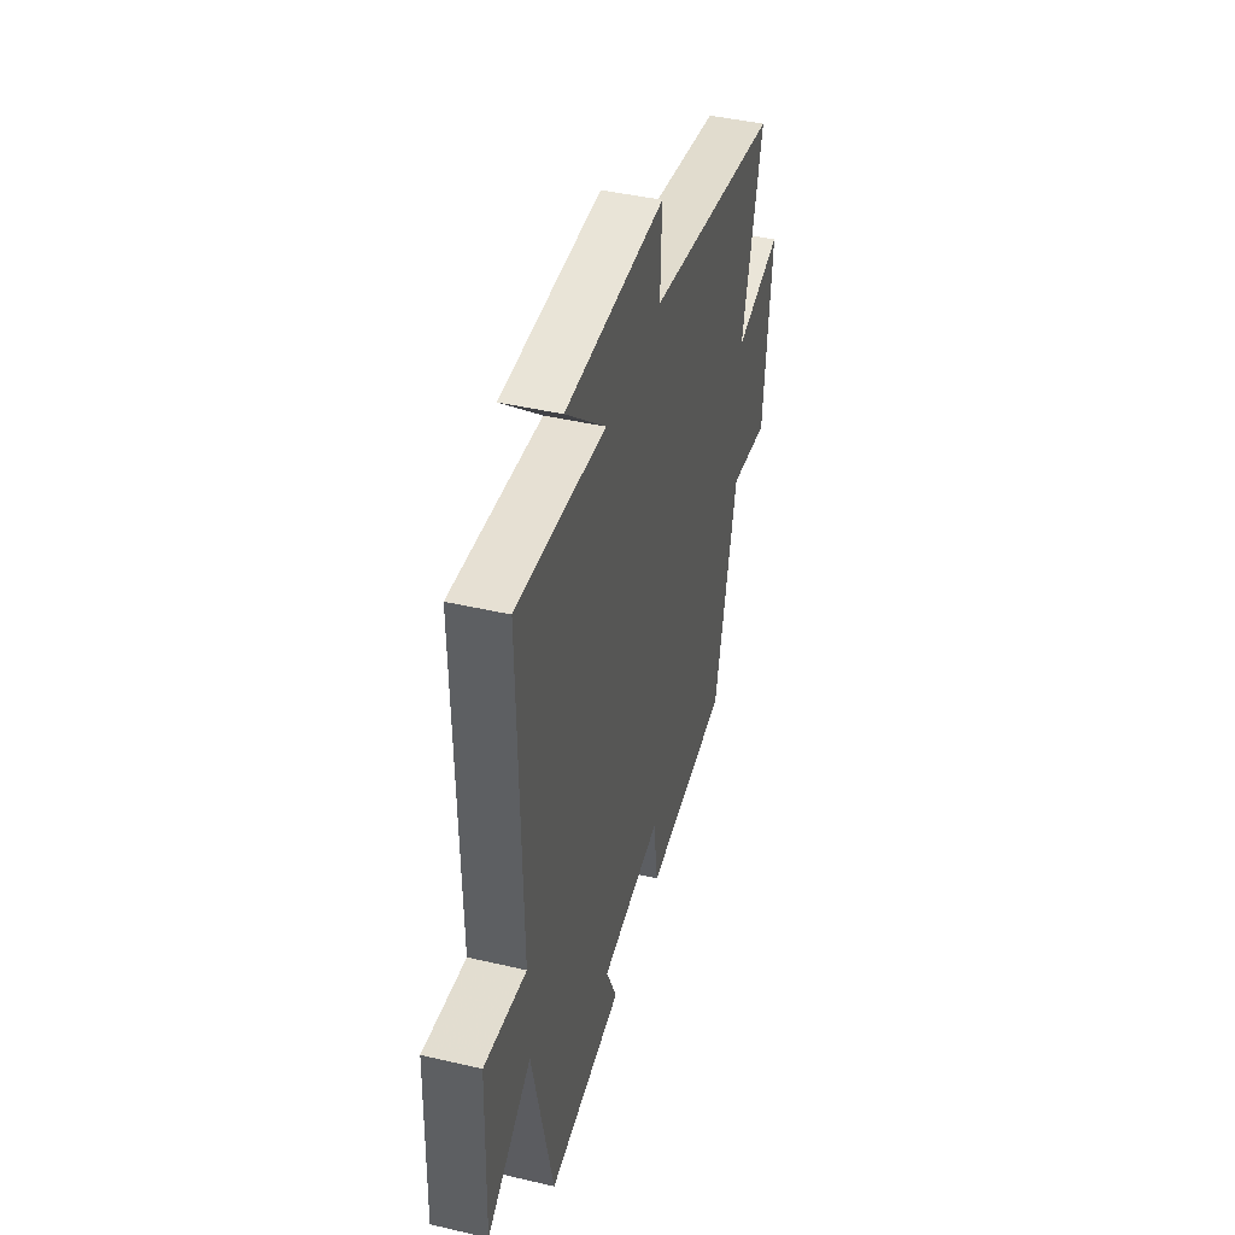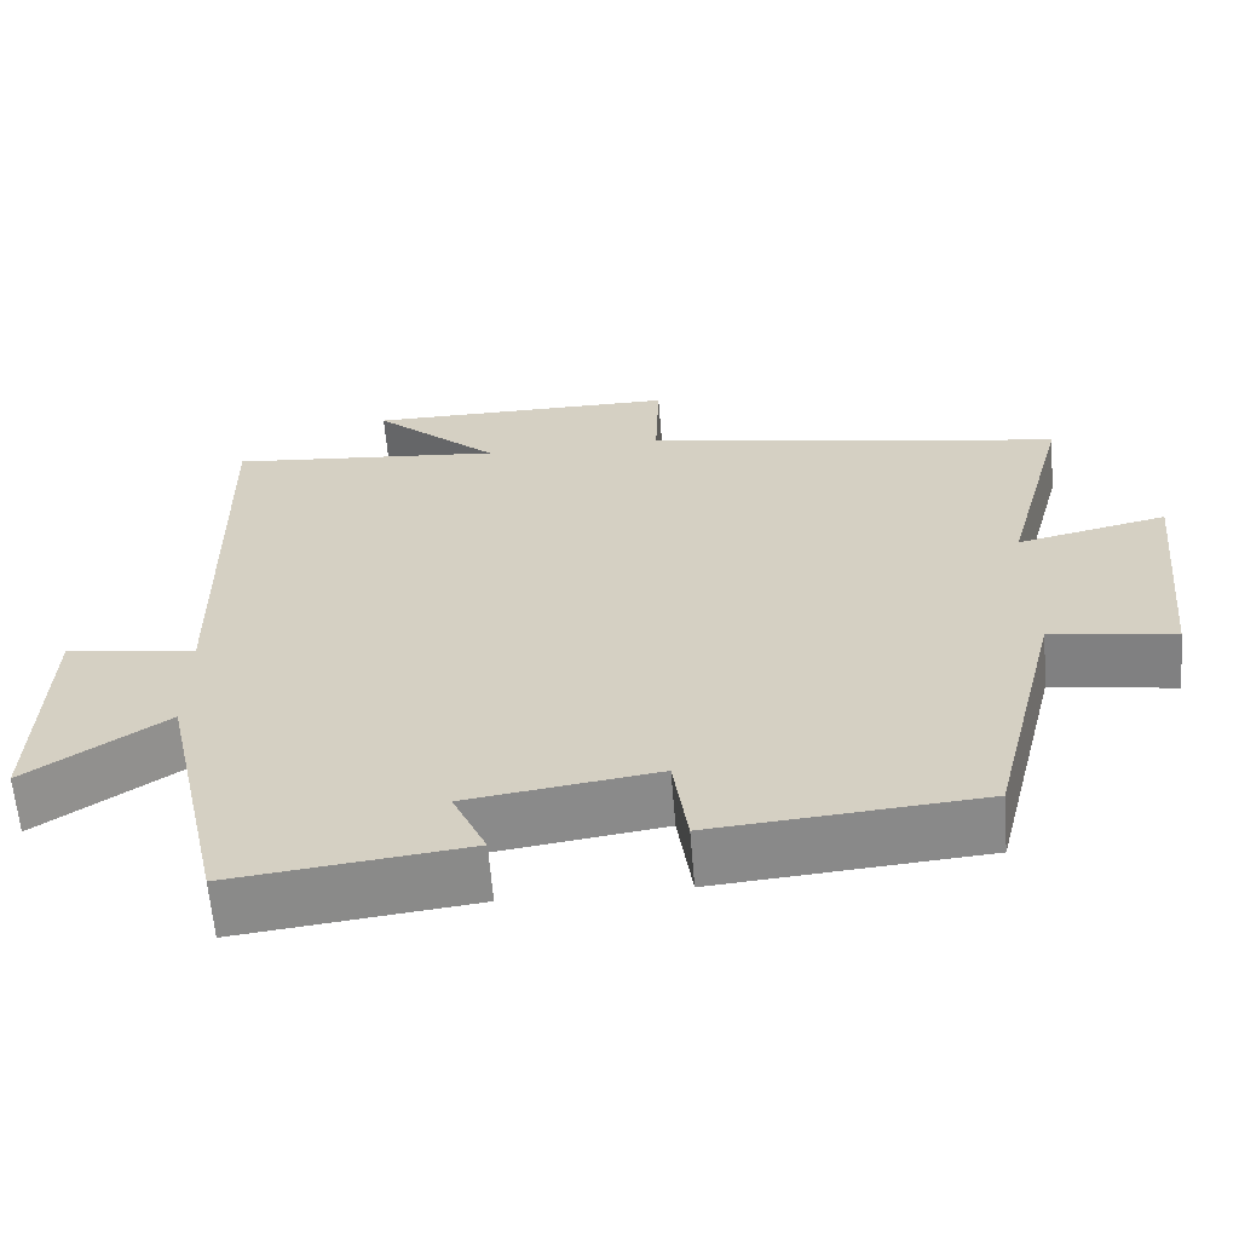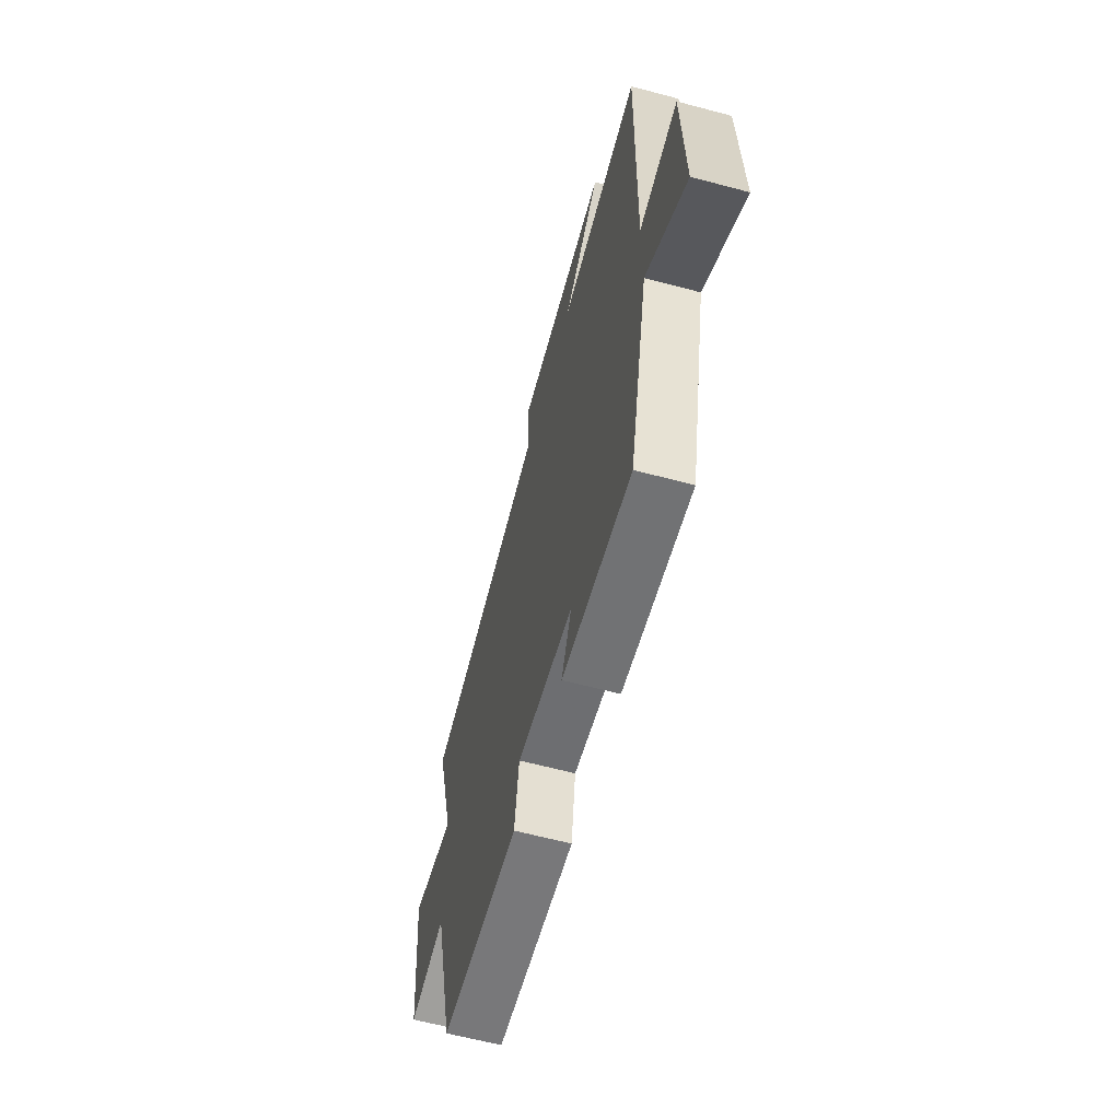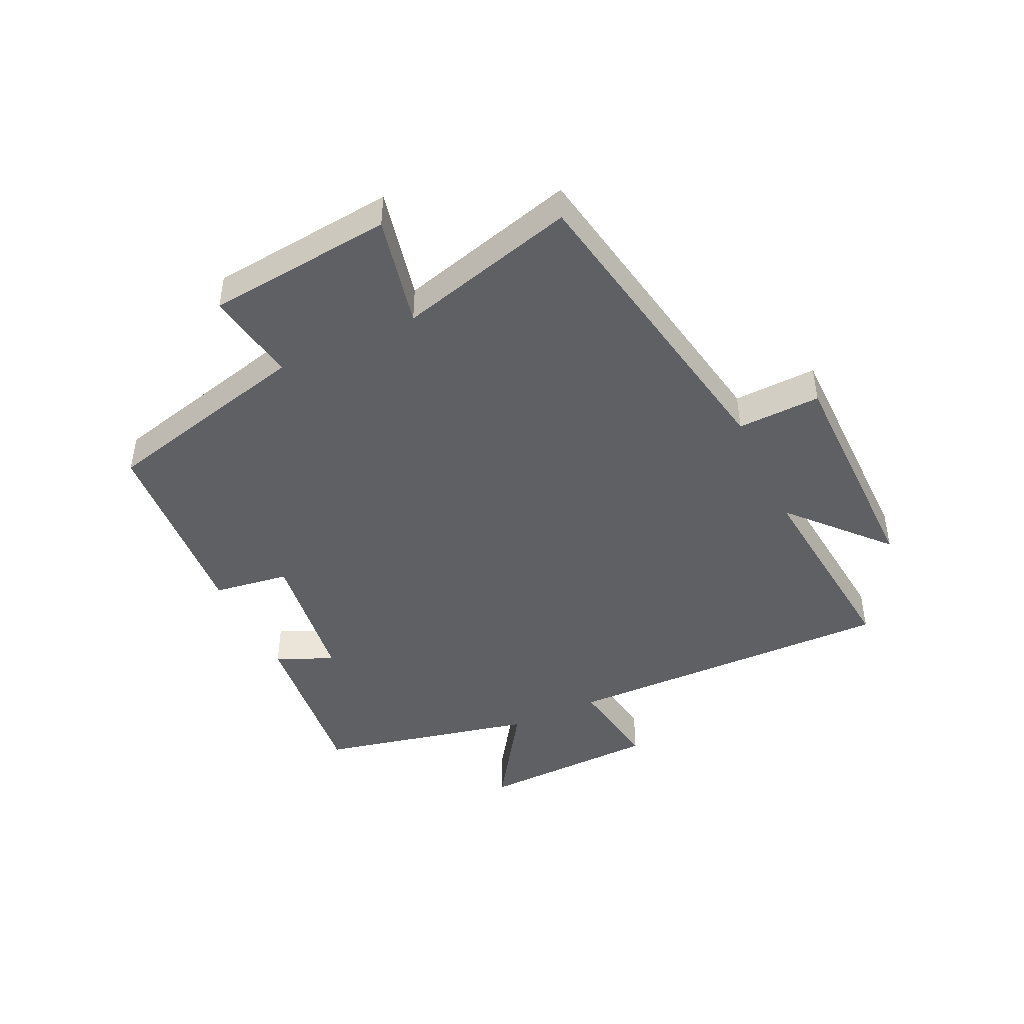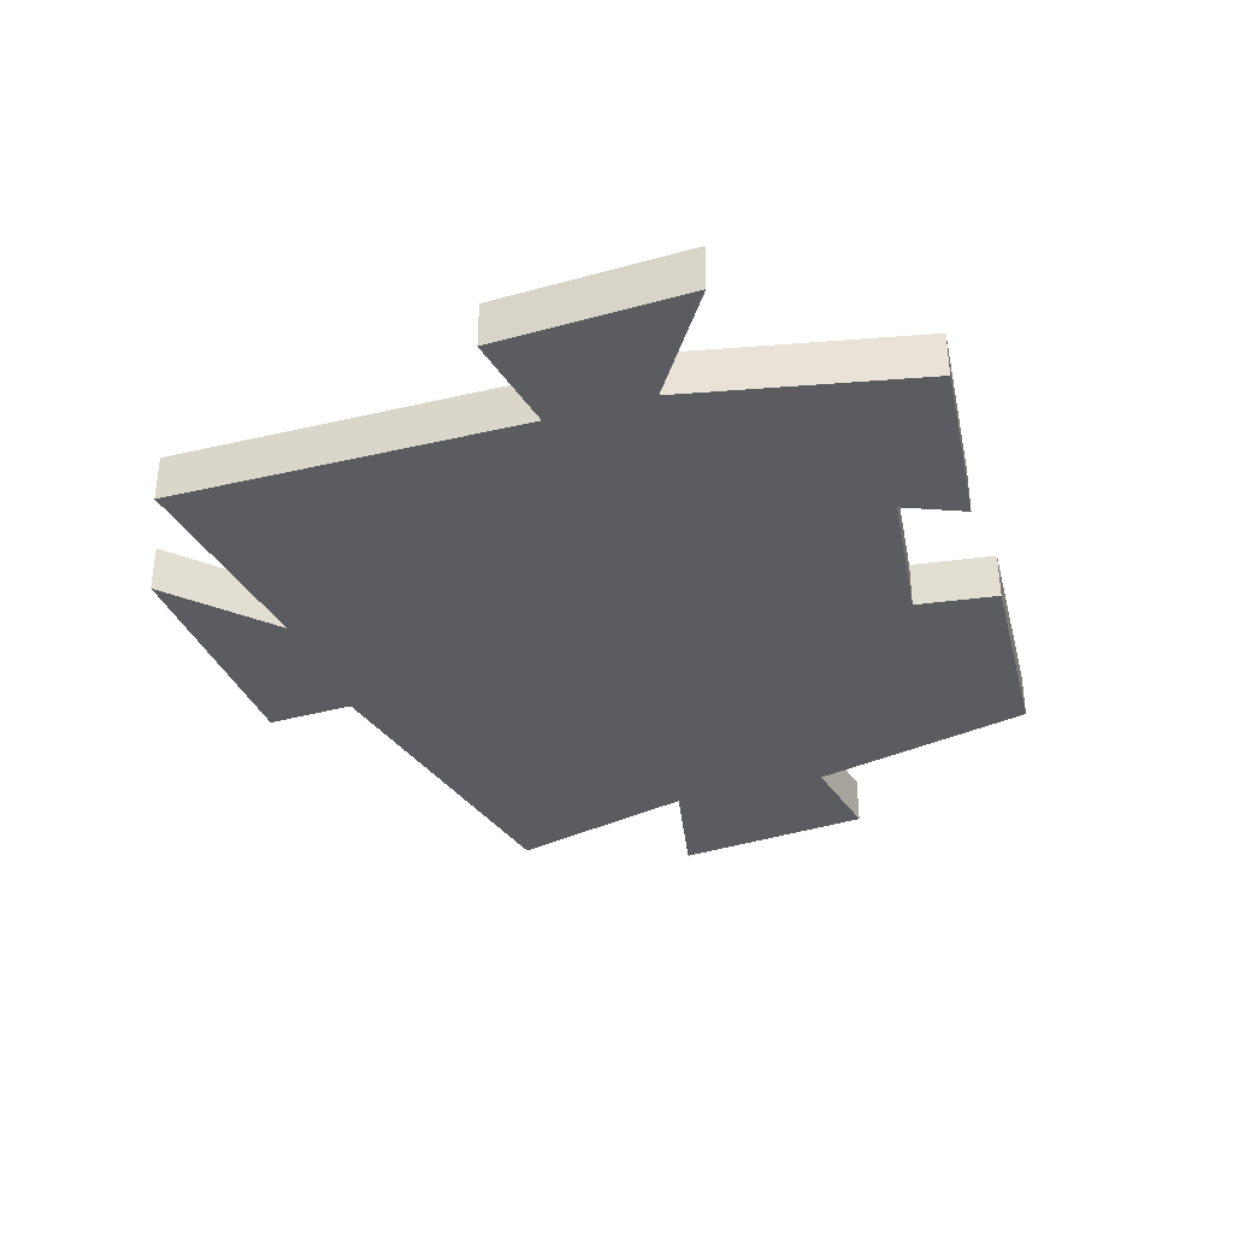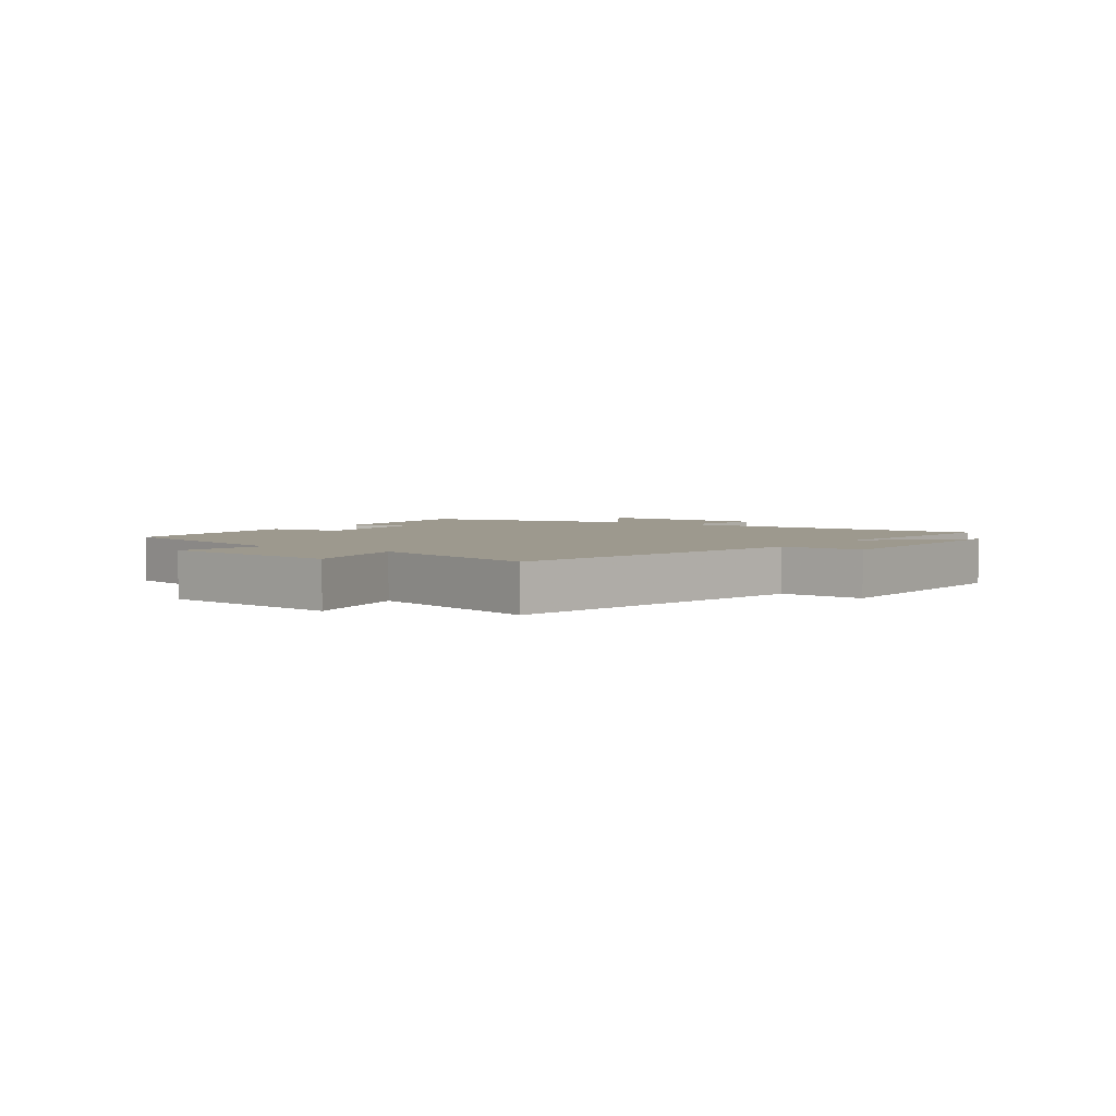
<metadata>
{"format":"obj","ext":"obj","renderer":"f3d","projection":"perspective","resolution":1024,"background":"white","views":[{"elev":43.3,"azim":105.4,"up":"+Z"},{"elev":-62.4,"azim":-175.3,"up":"+Z"},{"elev":-62.0,"azim":74.8,"up":"+Z"},{"elev":-44.7,"azim":-64.7,"up":"+Y"},{"elev":-34.0,"azim":108.7,"up":"+Y"},{"elev":3.4,"azim":-54.1,"up":"+Y"}]}
</metadata>
<code>
v -0.58 0.07 0.407
v -0.059 0.07 0.5
v -0.064 0.07 0.637
v 0.322 0.07 0.639
v 0.167 0.07 0.5
v 0.509 0.07 0.534
v 0.5 0.07 -0.017
v 0.662 0.07 0.008
v 0.672 0.07 -0.29
v 0.5 0.07 -0.175
v 0.42 0.07 -0.533
v 0.129 0.07 -0.5
v 0.171 0.07 -0.407
v -0.065 0.07 -0.375
v -0.083 0.07 -0.5
v -0.413 0.07 -0.474
v -0.5 0.07 -0.127
v -0.653 0.07 -0.152
v -0.685 0.07 0.154
v -0.5 0.07 0.113
v -0.58 0 0.407
v -0.059 0 0.5
v -0.064 0 0.637
v 0.322 0 0.639
v 0.167 0 0.5
v 0.509 0 0.534
v 0.5 0 -0.017
v 0.662 0 0.008
v 0.672 0 -0.29
v 0.5 0 -0.175
v 0.42 0 -0.533
v 0.129 0 -0.5
v 0.171 0 -0.407
v -0.065 0 -0.375
v -0.083 0 -0.5
v -0.413 0 -0.474
v -0.5 0 -0.127
v -0.653 0 -0.152
v -0.685 0 0.154
v -0.5 0 0.113
f 17 18 19 20
f 15 16 17 20
f 14 15 20 1
f 13 14 1 2
f 10 11 12 13
f 10 13 2 3
f 7 8 9 10
f 7 10 3
f 5 6 7
f 5 7 3
f 3 4 5
f 40 39 38 37
f 40 37 36 35
f 21 40 35 34
f 22 21 34 33
f 33 32 31 30
f 23 22 33 30
f 30 29 28 27
f 23 30 27
f 27 26 25
f 23 27 25
f 25 24 23
f 1 21 22 2
f 2 22 23 3
f 3 23 24 4
f 4 24 25 5
f 5 25 26 6
f 6 26 27 7
f 7 27 28 8
f 8 28 29 9
f 9 29 30 10
f 10 30 31 11
f 11 31 32 12
f 12 32 33 13
f 13 33 34 14
f 14 34 35 15
f 15 35 36 16
f 16 36 37 17
f 17 37 38 18
f 18 38 39 19
f 19 39 40 20
f 20 40 21 1

</code>
